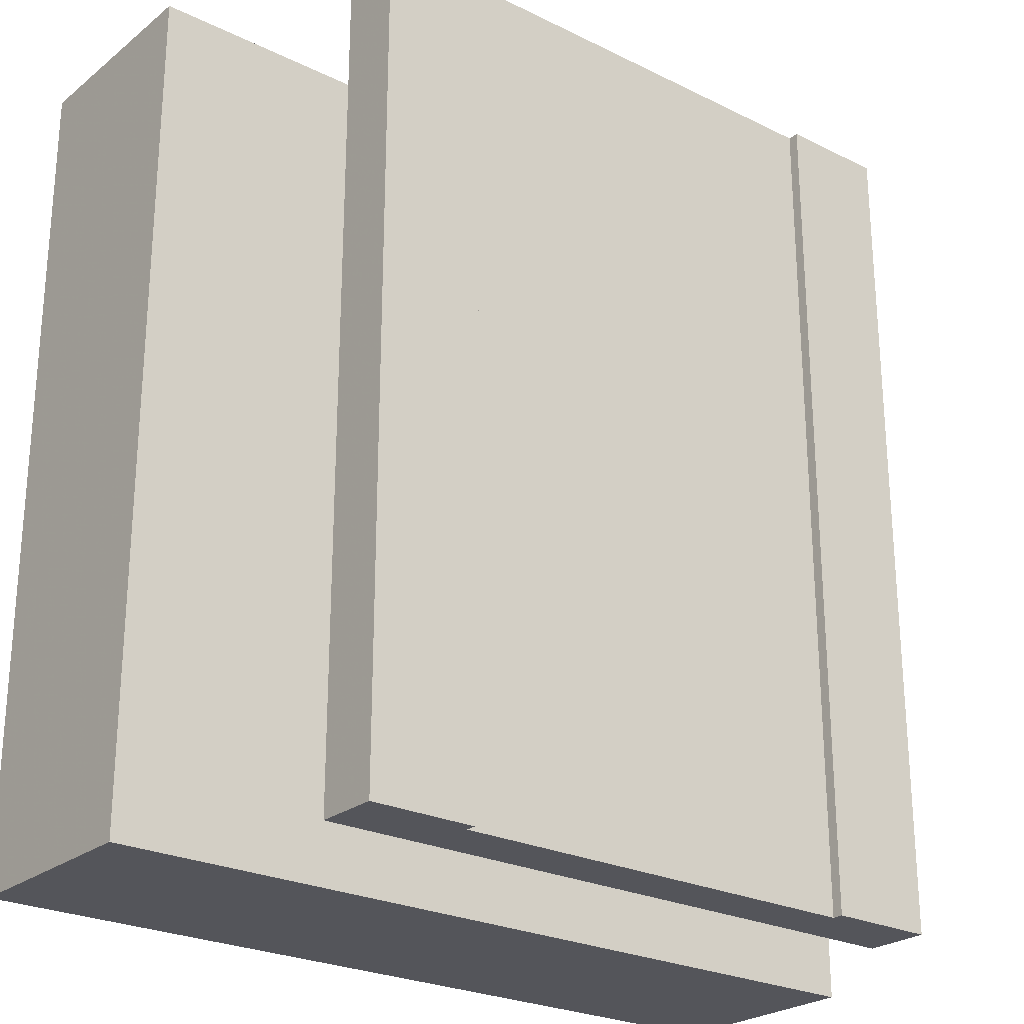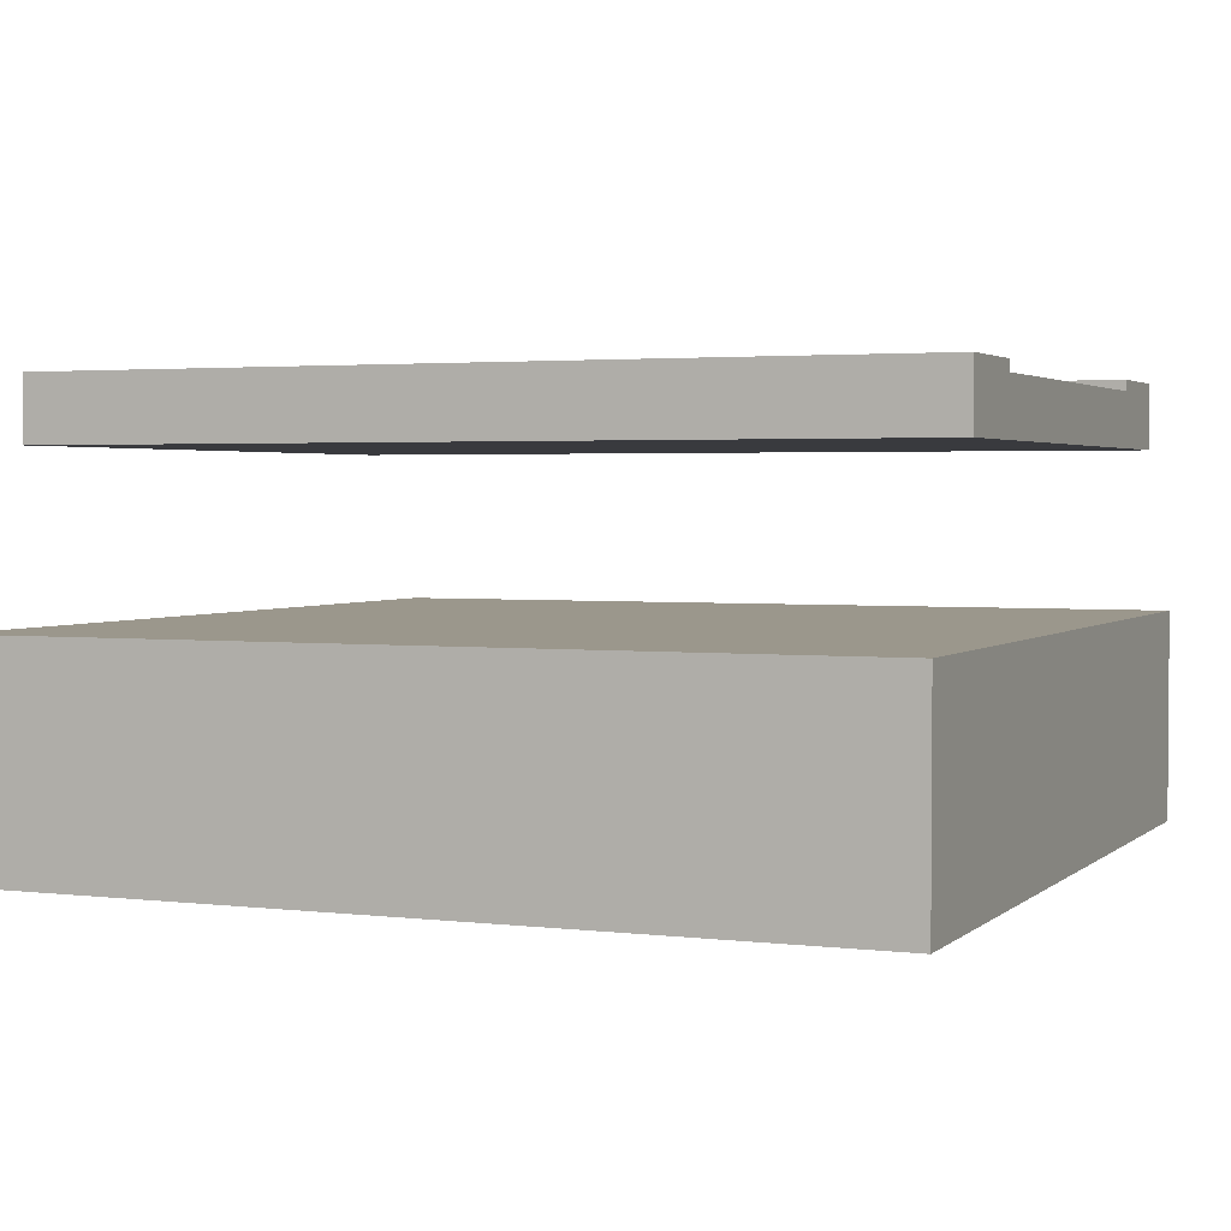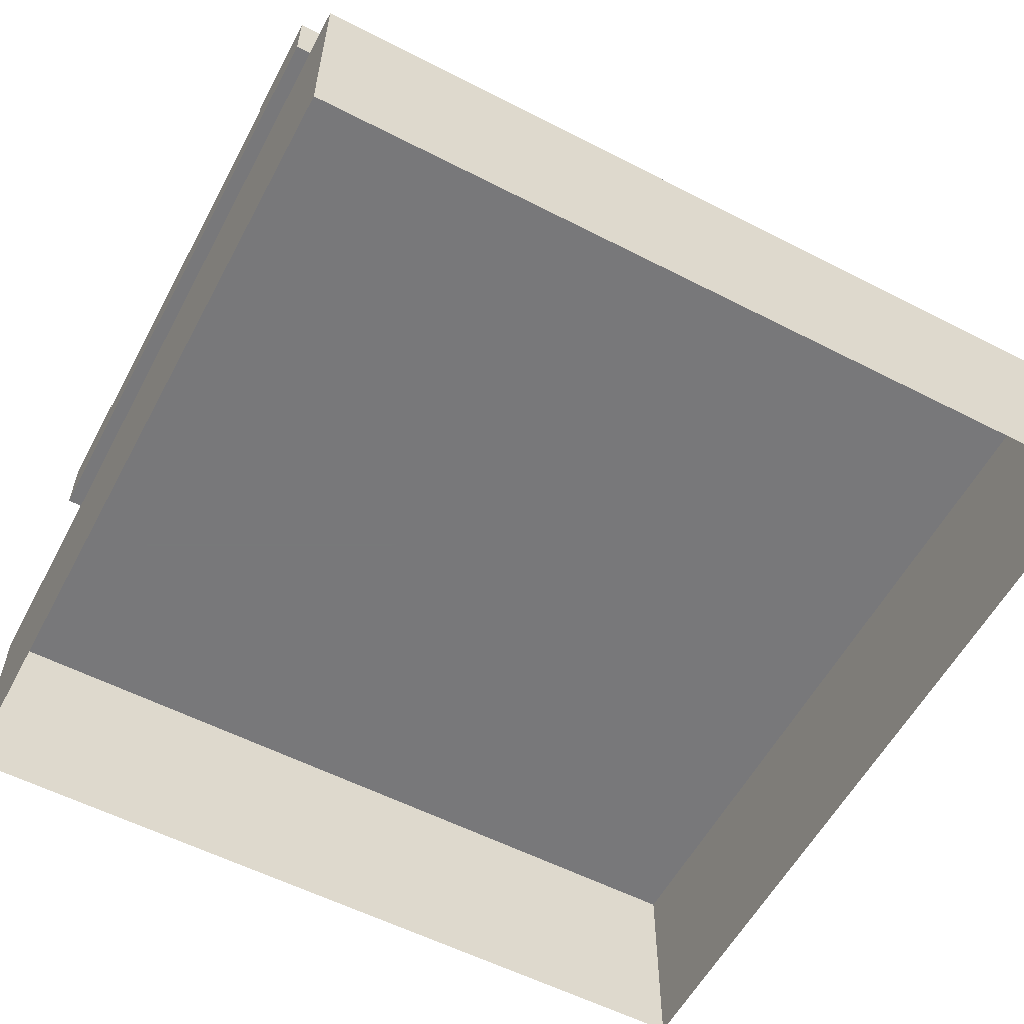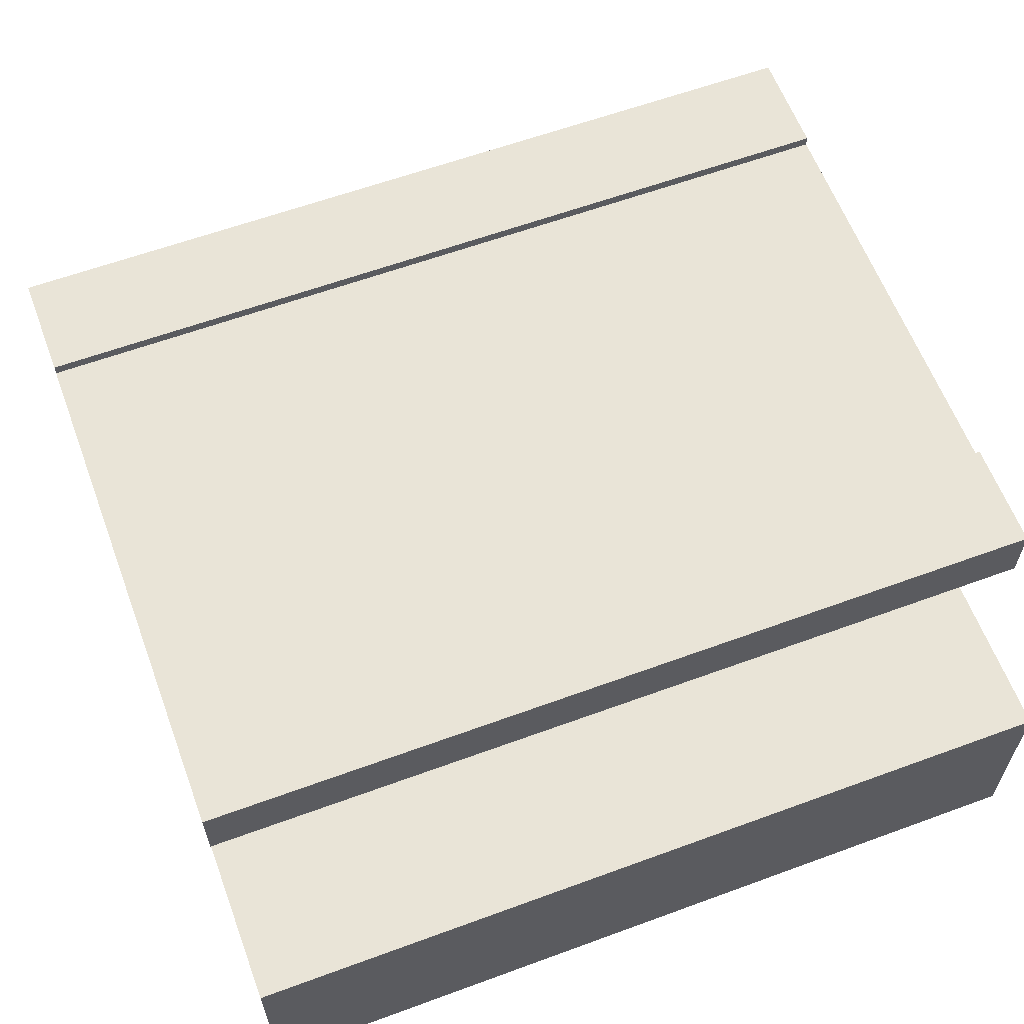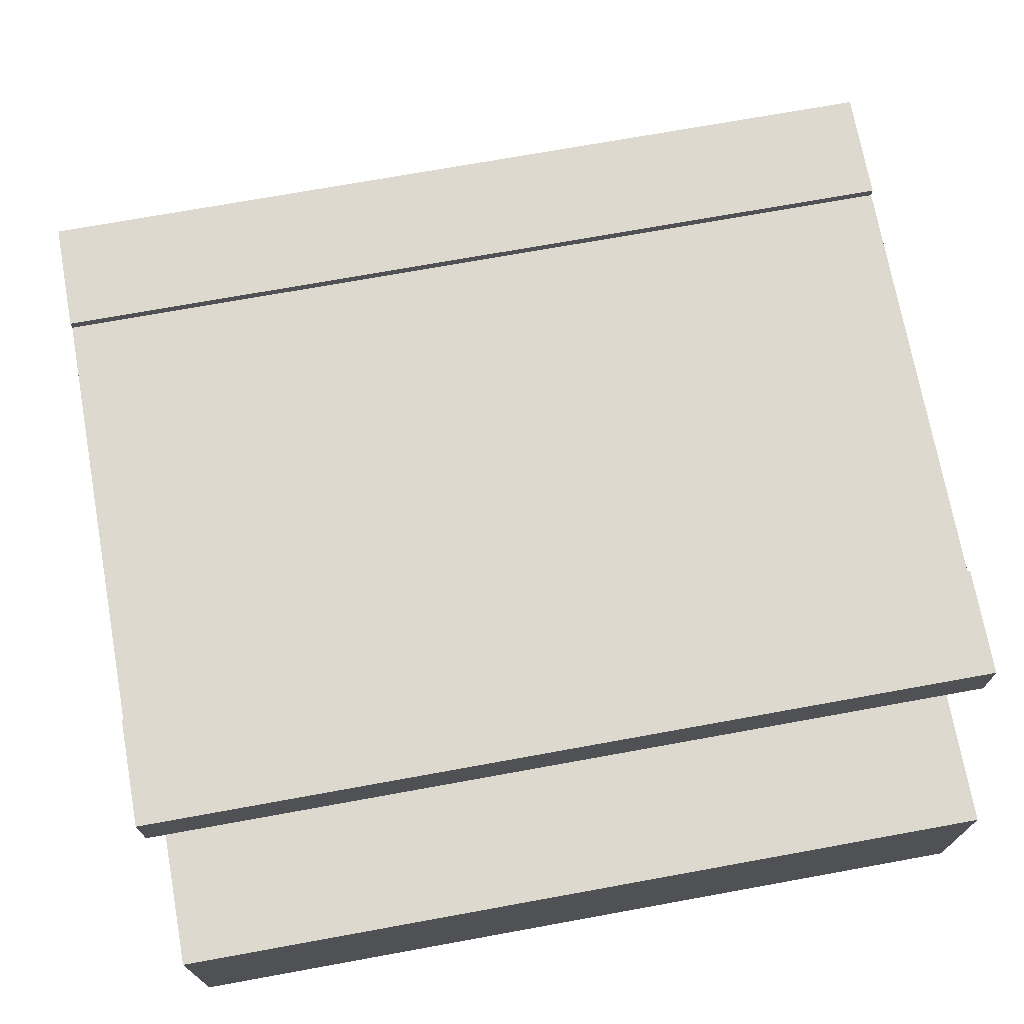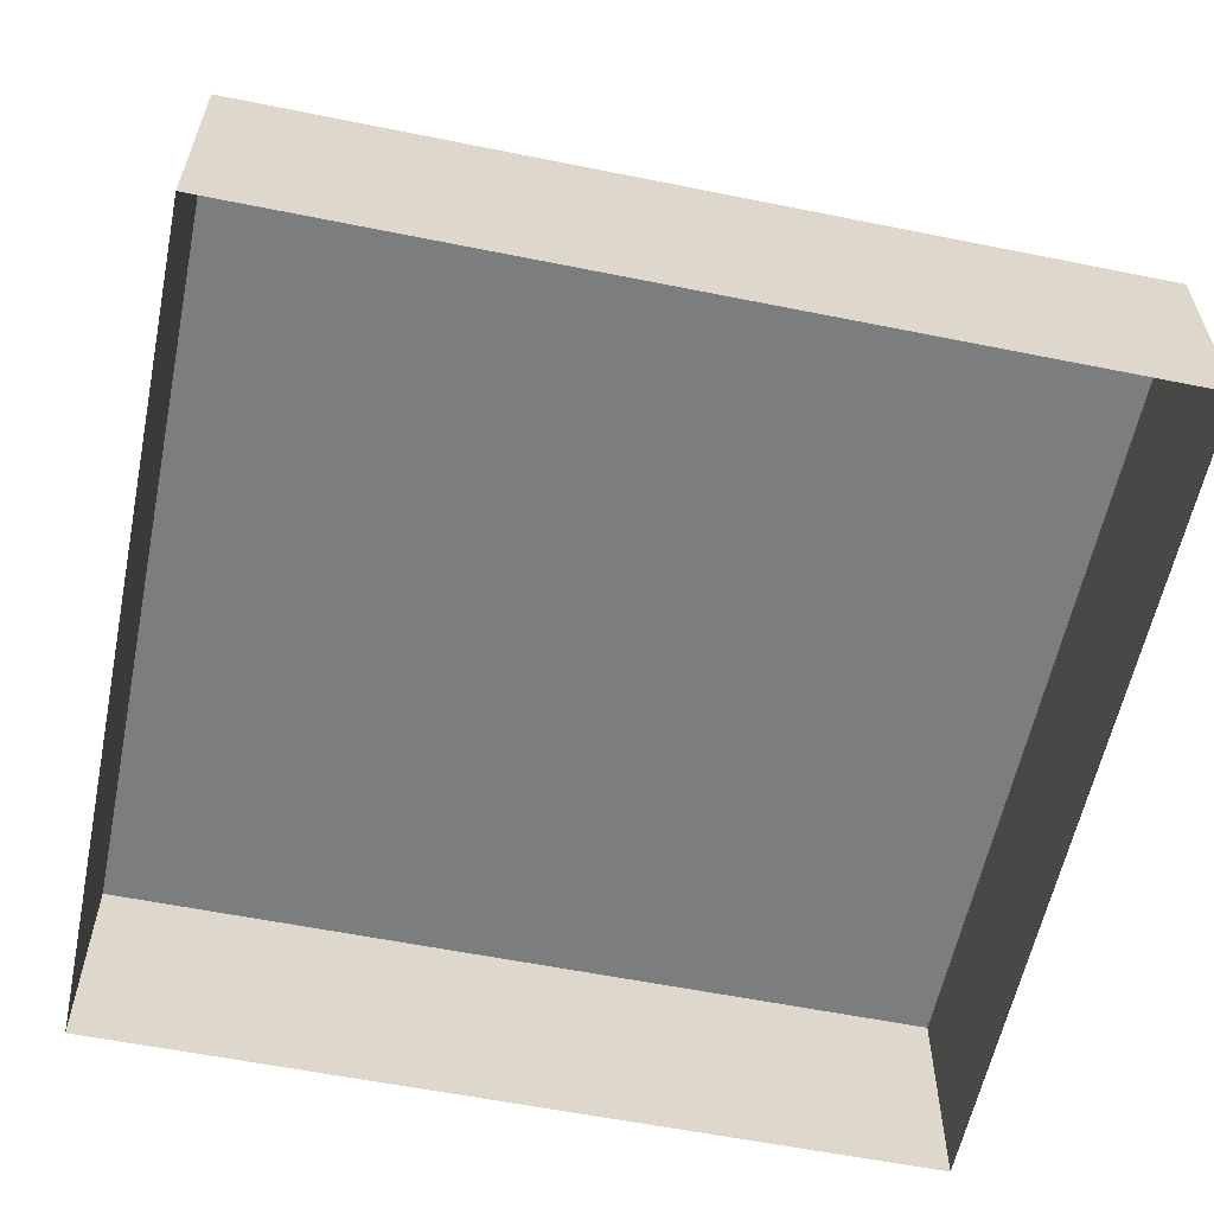
<metadata>
{"format":"obj","ext":"obj","renderer":"f3d","projection":"perspective","resolution":1024,"background":"white","views":[{"elev":-25.0,"azim":141.4,"up":"+Z"},{"elev":2.6,"azim":112.9,"up":"+Y"},{"elev":-57.6,"azim":62.0,"up":"+Y"},{"elev":61.2,"azim":69.5,"up":"+Y"},{"elev":71.8,"azim":79.7,"up":"+Y"},{"elev":-59.0,"azim":-101.7,"up":"+Y"}]}
</metadata>
<code>
o road-bridge-grass_Cube.198
v 4 -1 4
v -4 -1 4
v -4 -1 -4
v 4 -1 -4
v 4 1 4
v -4 1 4
v -4 1 -4
v 4 1 -4
v 4 0 4
v -4 0 4
v -4 0 -4
v 4 0 -4
v -3 2.5 4
v -2 3 4
v -3 3.1 4
v 2 3 4
v 2 3.1 4
v 3 3.1 4
v -2 3.1 4
v 3 2.5 4
v 3 2.5 -4
v -3 2.5 -4
v -3 3.1 -4
v -2 3.1 -4
v 2 3.1 -4
v 3 3.1 -4
v 2 3 -4
v -2 3 -4
v 2 2.5 4
v -2 2.5 4
v 2 2.5 -4
v -2 2.5 -4
g road-bridge-grass_Cube.198_basecolors
f 6 10 9
f 4 12 9
f 2 1 9
f 2 10 11
f 11 12 4
f 8 12 11
f 7 11 10
f 9 12 8
f 8 7 6
f 28 14 16
f 27 16 17
f 26 18 20
f 23 22 13
f 14 28 24
f 19 24 23
f 26 25 17
f 32 30 13
f 21 20 29
f 21 27 25
f 24 28 22
f 32 22 28
f 21 31 27
f 31 32 28
f 17 16 20
f 20 16 29
f 13 14 19
f 13 30 14
f 14 30 29
f 32 31 29
f 5 6 9
f 1 4 9
f 10 2 9
f 3 2 11
f 3 11 4
f 7 8 11
f 6 7 10
f 5 9 8
f 5 8 6
f 27 28 16
f 25 27 17
f 21 26 20
f 15 23 13
f 19 14 24
f 15 19 23
f 18 26 17
f 22 32 13
f 31 21 29
f 26 21 25
f 23 24 22
f 27 31 28
f 18 17 20
f 15 13 19
f 16 14 29
f 30 32 29

</code>
